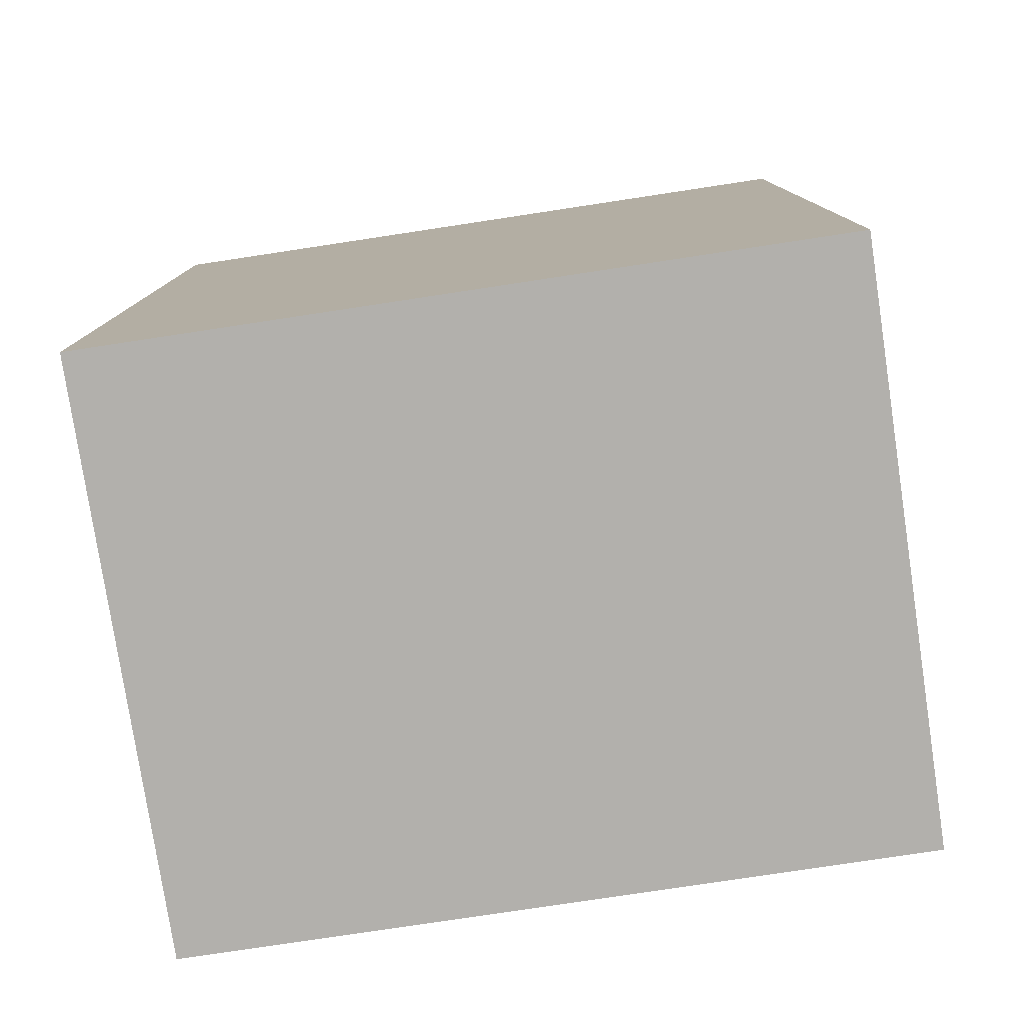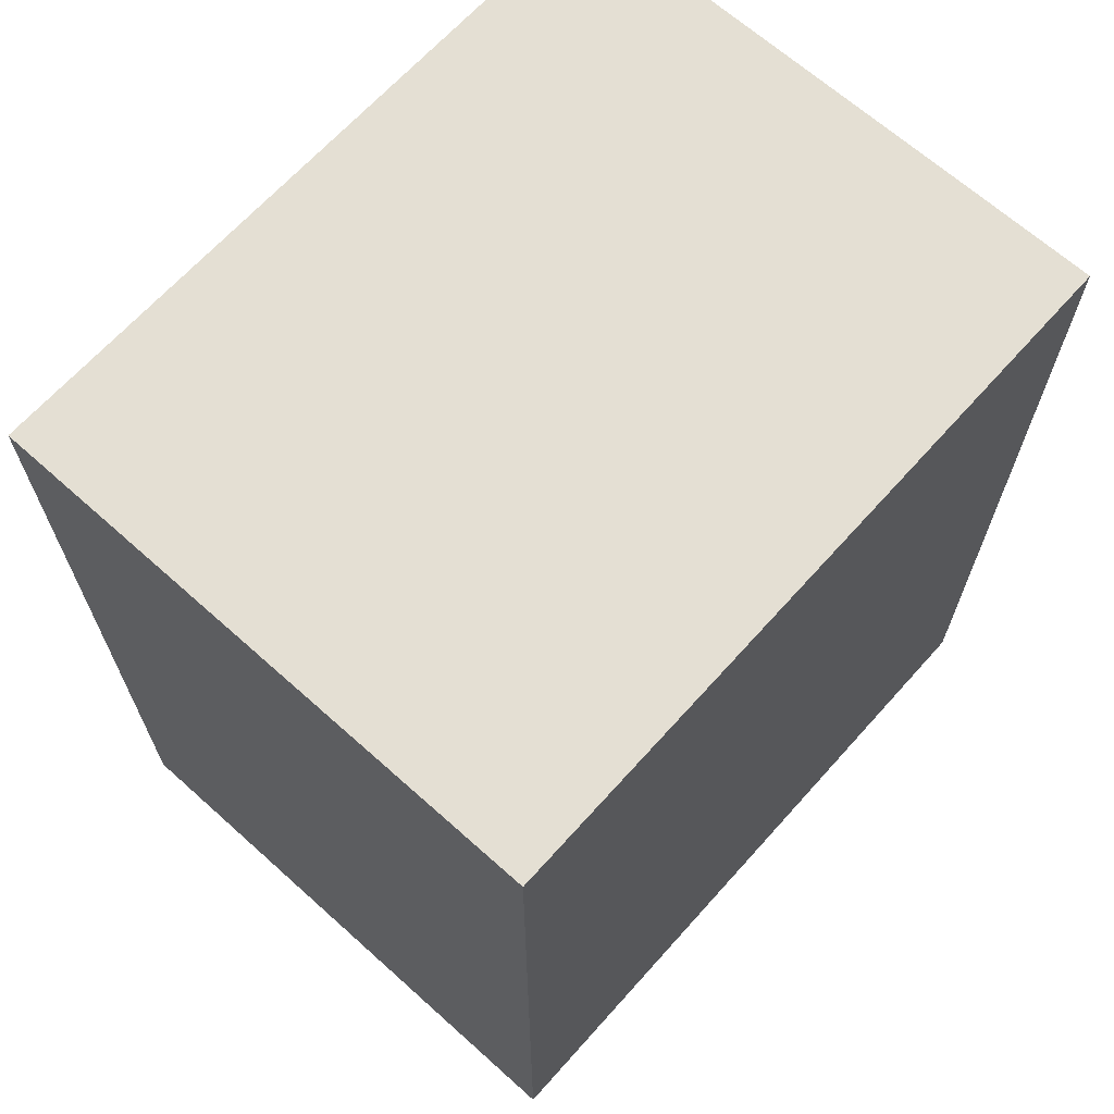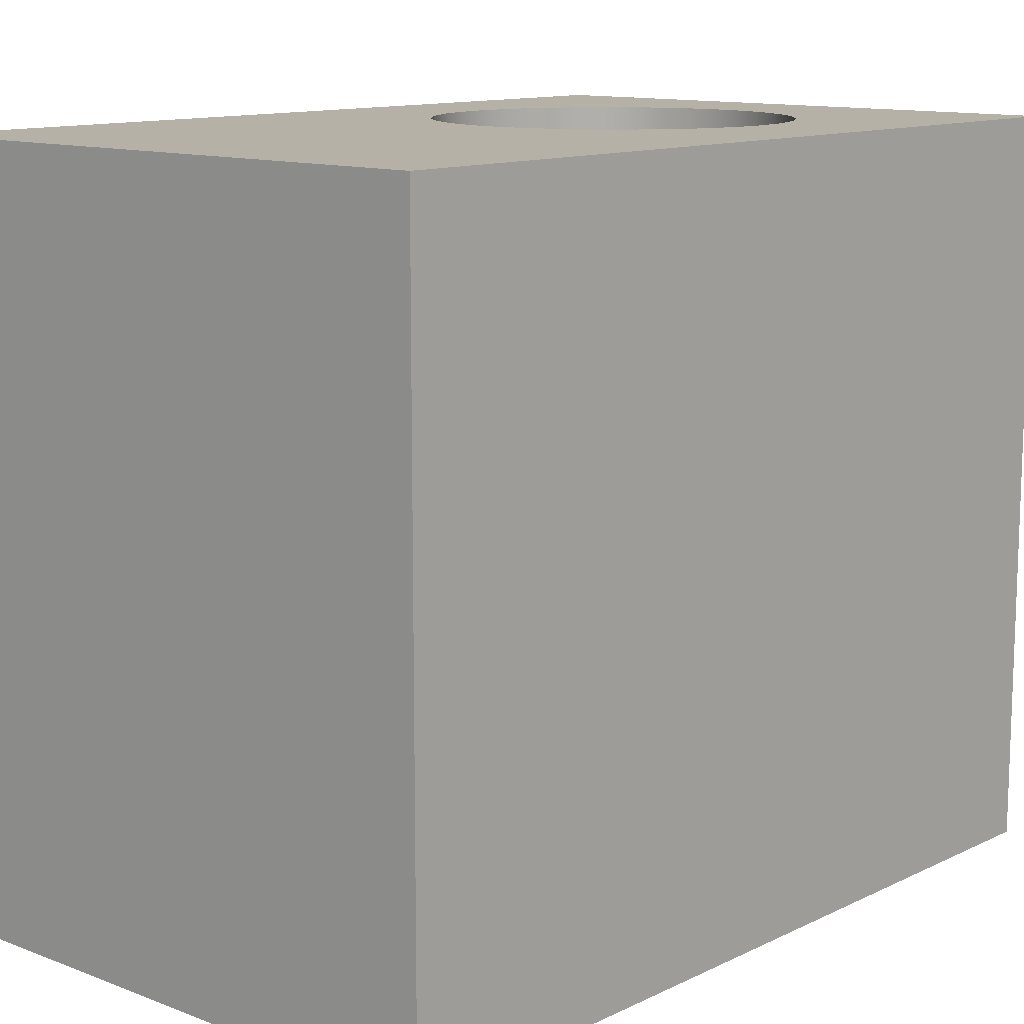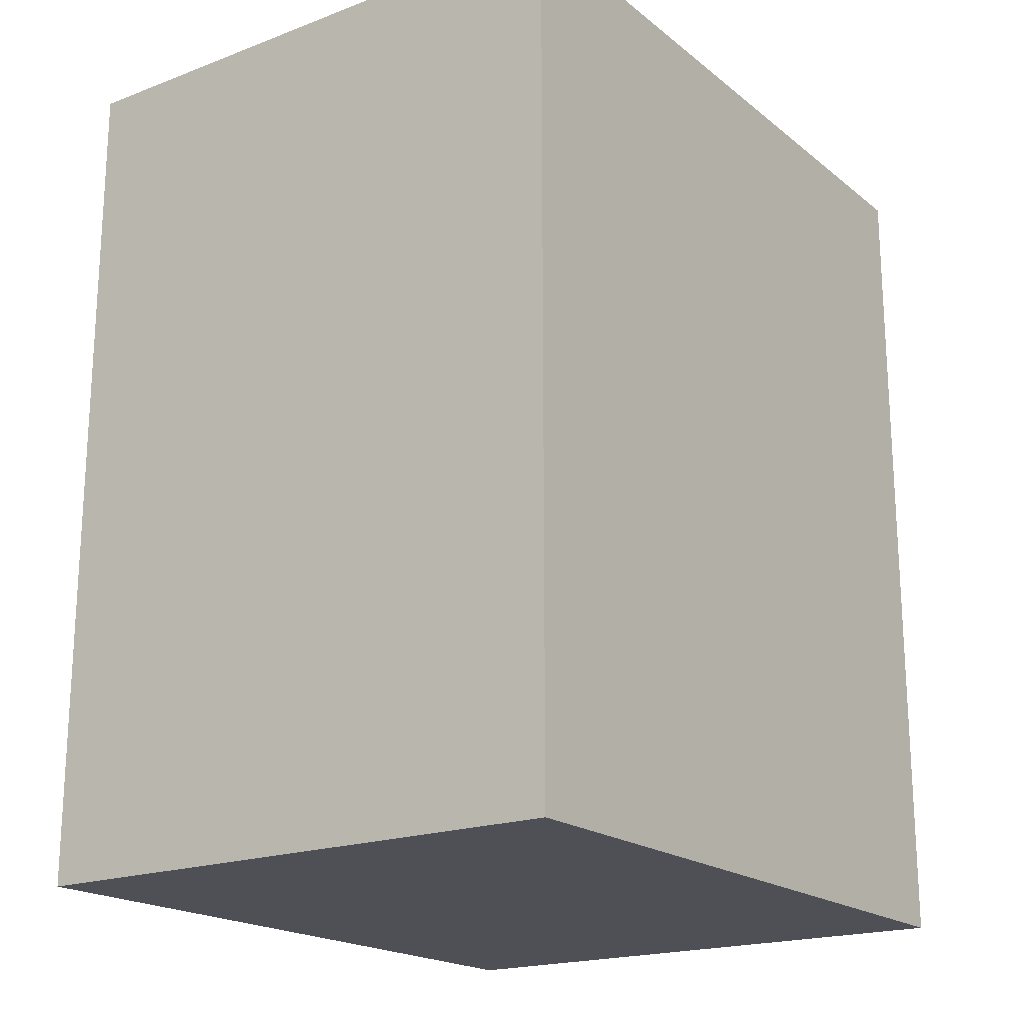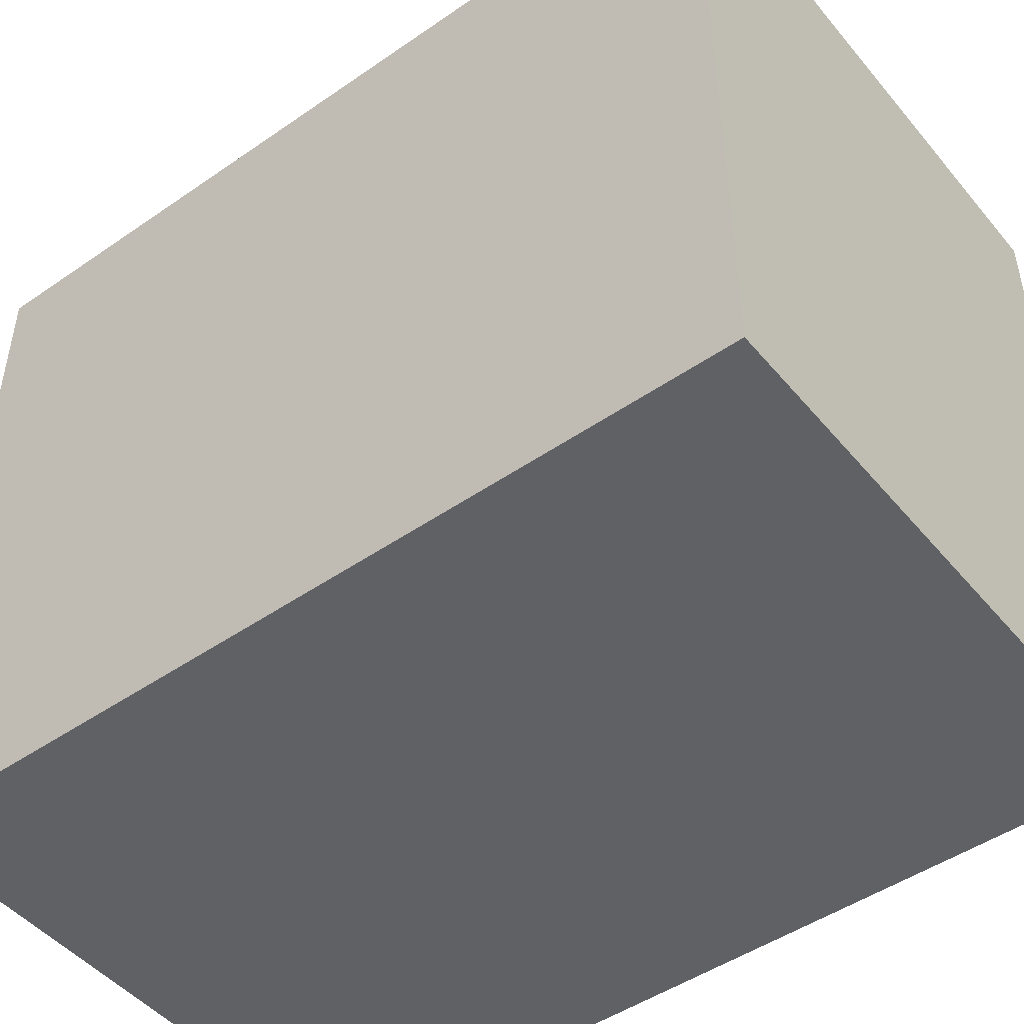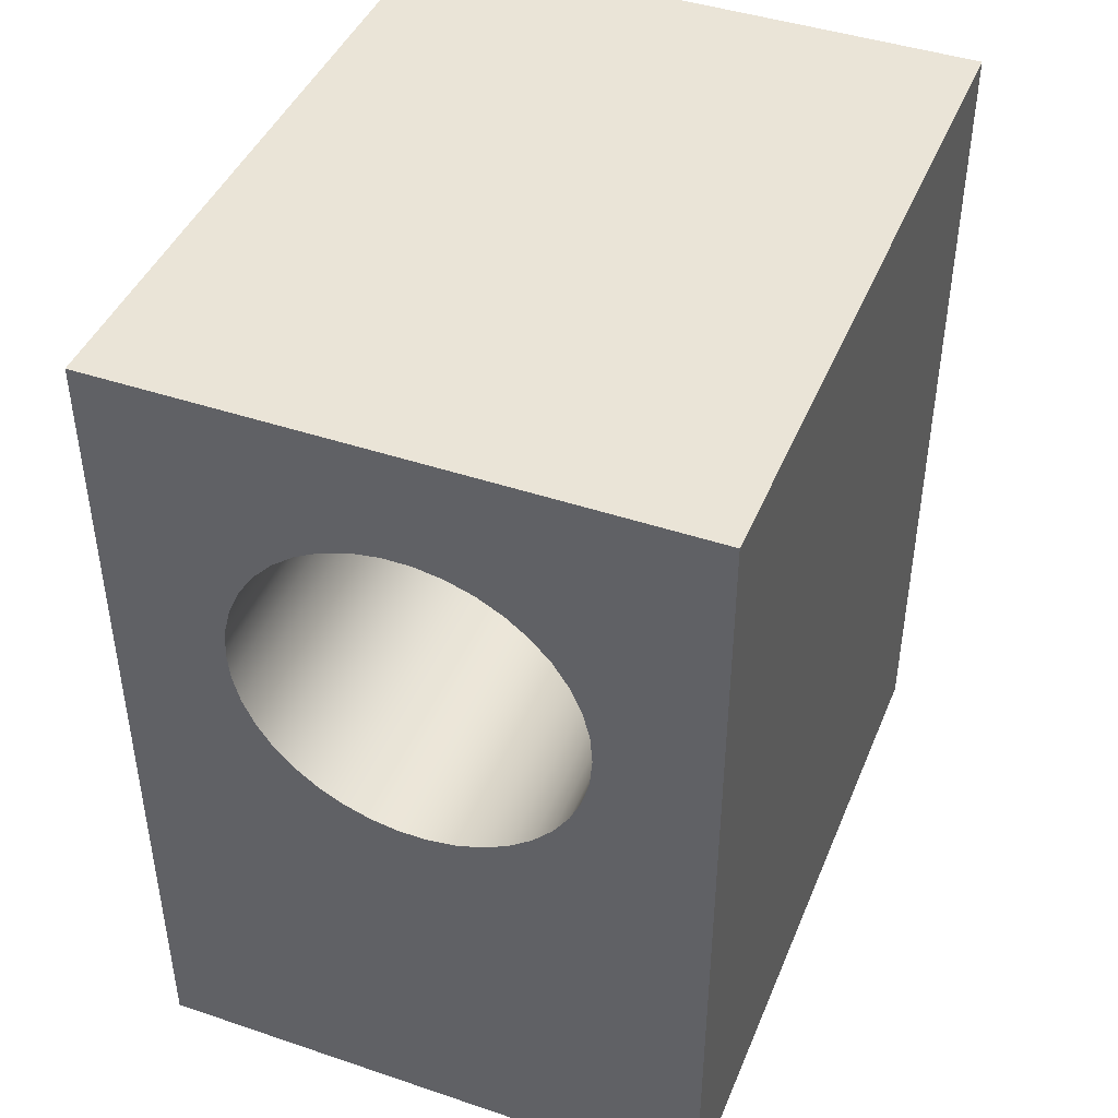
<metadata>
{"format":"obj","ext":"obj","renderer":"f3d","projection":"perspective","resolution":1024,"background":"white","views":[{"elev":-78.6,"azim":98.6,"up":"+Y"},{"elev":66.8,"azim":-138.1,"up":"+Y"},{"elev":12.1,"azim":41.8,"up":"+Z"},{"elev":-19.4,"azim":-144.8,"up":"+Y"},{"elev":-47.9,"azim":-52.2,"up":"+Z"},{"elev":43.7,"azim":21.6,"up":"+Y"}]}
</metadata>
<code>
v -3 -3.674e-16 6
v -2.959 0.4938 6
v -2.837 0.9741 6
v -2.638 1.428 6
v -2.367 1.843 6
v -2.032 2.207 6
v -1.641 2.511 6
v -1.205 2.747 6
v -0.7365 2.908 6
v -0.2477 2.99 6
v 0.2477 2.99 6
v 0.7365 2.908 6
v 1.205 2.747 6
v 1.641 2.511 6
v 2.032 2.207 6
v 2.367 1.843 6
v 2.638 1.428 6
v 2.837 0.9741 6
v 2.959 0.4938 6
v 3 0 6
v 2.959 -0.4938 6
v 2.837 -0.9741 6
v 2.638 -1.428 6
v 2.367 -1.843 6
v 2.032 -2.207 6
v 1.641 -2.511 6
v 1.205 -2.747 6
v 0.7365 -2.908 6
v 0.2477 -2.99 6
v -0.2477 -2.99 6
v -0.7365 -2.908 6
v -1.205 -2.747 6
v -1.641 -2.511 6
v -2.032 -2.207 6
v -2.367 -1.843 6
v -2.638 -1.428 6
v -2.837 -0.9741 6
v -2.959 -0.4938 6
v -3 -3.674e-16 12.5
v -2.959 -0.4938 12.5
v -2.837 -0.9741 12.5
v -2.638 -1.428 12.5
v -2.367 -1.843 12.5
v -2.032 -2.207 12.5
v -1.641 -2.511 12.5
v -1.205 -2.747 12.5
v -0.7365 -2.908 12.5
v -0.2477 -2.99 12.5
v 0.2477 -2.99 12.5
v 0.7365 -2.908 12.5
v 1.205 -2.747 12.5
v 1.641 -2.511 12.5
v 2.032 -2.207 12.5
v 2.367 -1.843 12.5
v 2.638 -1.428 12.5
v 2.837 -0.9741 12.5
v 2.959 -0.4938 12.5
v 3 0 12.5
v 2.959 0.4938 12.5
v 2.837 0.9741 12.5
v 2.638 1.428 12.5
v 2.367 1.843 12.5
v 2.032 2.207 12.5
v 1.641 2.511 12.5
v 1.205 2.747 12.5
v 0.7365 2.908 12.5
v 0.2477 2.99 12.5
v -0.2477 2.99 12.5
v -0.7365 2.908 12.5
v -1.205 2.747 12.5
v -1.641 2.511 12.5
v -2.032 2.207 12.5
v -2.367 1.843 12.5
v -2.638 1.428 12.5
v -2.837 0.9741 12.5
v -2.959 0.4938 12.5
v -3 -3.674e-16 6
v -3 -3.674e-16 12.5
v -3 -3.674e-16 6
v -2.959 -0.4938 6
v -2.837 -0.9741 6
v -2.638 -1.428 6
v -2.367 -1.843 6
v -2.032 -2.207 6
v -1.641 -2.511 6
v -1.205 -2.747 6
v -0.7365 -2.908 6
v -0.2477 -2.99 6
v 0.2477 -2.99 6
v 0.7365 -2.908 6
v 1.205 -2.747 6
v 1.641 -2.511 6
v 2.032 -2.207 6
v 2.367 -1.843 6
v 2.638 -1.428 6
v 2.837 -0.9741 6
v 2.959 -0.4938 6
v 3 0 6
v 2.959 0.4938 6
v 2.837 0.9741 6
v 2.638 1.428 6
v 2.367 1.843 6
v 2.032 2.207 6
v 1.641 2.511 6
v 1.205 2.747 6
v 0.7365 2.908 6
v 0.2477 2.99 6
v -0.2477 2.99 6
v -0.7365 2.908 6
v -1.205 2.747 6
v -1.641 2.511 6
v -2.032 2.207 6
v -2.367 1.843 6
v -2.638 1.428 6
v -2.837 0.9741 6
v -2.959 0.4938 6
v 5 5 0
v -5 5 0
v -5 5 12.5
v 5 5 12.5
v 5 -10 0
v 5 5 0
v 5 5 12.5
v 5 -10 12.5
v -5 -10 0
v 5 -10 0
v 5 -10 12.5
v -5 -10 12.5
v -5 5 0
v -5 -10 0
v -5 -10 12.5
v -5 5 12.5
v -3 -3.674e-16 12.5
v -2.959 0.4938 12.5
v -2.837 0.9741 12.5
v -2.638 1.428 12.5
v -2.367 1.843 12.5
v -2.032 2.207 12.5
v -1.641 2.511 12.5
v -1.205 2.747 12.5
v -0.7365 2.908 12.5
v -0.2477 2.99 12.5
v 0.2477 2.99 12.5
v 0.7365 2.908 12.5
v 1.205 2.747 12.5
v 1.641 2.511 12.5
v 2.032 2.207 12.5
v 2.367 1.843 12.5
v 2.638 1.428 12.5
v 2.837 0.9741 12.5
v 2.959 0.4938 12.5
v 3 0 12.5
v 2.959 -0.4938 12.5
v 2.837 -0.9741 12.5
v 2.638 -1.428 12.5
v 2.367 -1.843 12.5
v 2.032 -2.207 12.5
v 1.641 -2.511 12.5
v 1.205 -2.747 12.5
v 0.7365 -2.908 12.5
v 0.2477 -2.99 12.5
v -0.2477 -2.99 12.5
v -0.7365 -2.908 12.5
v -1.205 -2.747 12.5
v -1.641 -2.511 12.5
v -2.032 -2.207 12.5
v -2.367 -1.843 12.5
v -2.638 -1.428 12.5
v -2.837 -0.9741 12.5
v -2.959 -0.4938 12.5
v -5 5 12.5
v -5 -10 12.5
v 5 -10 12.5
v 5 5 12.5
v -5 -10 0
v -5 5 0
v 5 5 0
v 5 -10 0
g a827455a-e2d1-11ea-a67f-54bf646e7e1f
f 2 76 1
f 1 76 78
f 77 39 38
f 38 39 40
f 38 40 37
f 37 40 41
f 37 41 36
f 36 41 42
f 36 42 35
f 35 42 43
f 35 43 34
f 34 43 44
f 34 44 33
f 33 44 45
f 33 45 32
f 32 45 46
f 32 46 31
f 31 46 47
f 31 47 30
f 30 47 48
f 30 48 29
f 29 48 49
f 29 49 28
f 28 49 50
f 28 50 27
f 27 50 51
f 27 51 26
f 26 51 52
f 26 52 25
f 25 52 53
f 25 53 24
f 24 53 54
f 24 54 23
f 23 54 55
f 23 55 22
f 22 55 56
f 22 56 21
f 21 56 57
f 21 57 20
f 20 57 58
f 20 58 19
f 19 58 59
f 19 59 18
f 18 59 60
f 18 60 17
f 17 60 61
f 17 61 16
f 16 61 62
f 16 62 15
f 15 62 63
f 15 63 14
f 14 63 64
f 14 64 13
f 13 64 65
f 13 65 12
f 12 65 66
f 12 66 11
f 11 66 67
f 11 67 10
f 10 67 68
f 10 68 9
f 9 68 69
f 9 69 8
f 8 69 70
f 8 70 7
f 7 70 71
f 7 71 6
f 6 71 72
f 6 72 5
f 5 72 73
f 5 73 4
f 4 73 74
f 4 74 3
f 3 74 75
f 3 75 2
f 2 75 76
g a8279376-e2d1-11ea-ae67-54bf646e7e1f
f 80 97 79
f 79 97 98
f 79 98 116
f 116 98 99
f 116 99 115
f 115 99 100
f 115 100 114
f 114 100 101
f 114 101 113
f 113 101 102
f 113 102 112
f 112 102 103
f 112 103 111
f 111 103 104
f 111 104 110
f 110 104 105
f 110 105 109
f 109 105 106
f 109 106 108
f 108 106 107
f 97 80 96
f 96 80 81
f 96 81 95
f 95 81 82
f 95 82 94
f 94 82 83
f 94 83 93
f 93 83 84
f 93 84 92
f 92 84 85
f 92 85 91
f 91 85 86
f 91 86 90
f 90 86 87
f 90 87 89
f 89 87 88
g a7ffc1ac-e2d1-11ea-b39e-54bf646e7e1f
f 117 118 120
f 120 118 119
g a7ffe8c6-e2d1-11ea-b958-54bf646e7e1f
f 121 122 124
f 124 122 123
g a80036d2-e2d1-11ea-9793-54bf646e7e1f
f 125 126 128
f 128 126 127
g a80084ee-e2d1-11ea-9e2d-54bf646e7e1f
f 129 130 132
f 132 130 131
g a800ac0a-e2d1-11ea-b087-54bf646e7e1f
f 170 133 171
f 171 133 134
f 171 134 135
f 135 136 171
f 171 136 137
f 171 137 138
f 138 139 171
f 171 139 140
f 171 140 141
f 141 142 171
f 171 142 143
f 171 143 174
f 174 143 144
f 174 144 145
f 145 146 174
f 174 146 147
f 174 147 148
f 148 149 174
f 174 149 150
f 174 150 151
f 151 152 174
f 174 152 153
f 174 153 173
f 173 153 154
f 173 154 155
f 155 156 173
f 173 156 157
f 173 157 158
f 158 159 173
f 173 159 160
f 173 160 161
f 161 162 173
f 173 162 172
f 172 162 163
f 172 163 164
f 164 165 172
f 172 165 166
f 172 166 167
f 167 168 172
f 172 168 169
f 172 169 170
f 172 170 171
g a800fa26-e2d1-11ea-bd22-54bf646e7e1f
f 176 177 175
f 175 177 178

</code>
